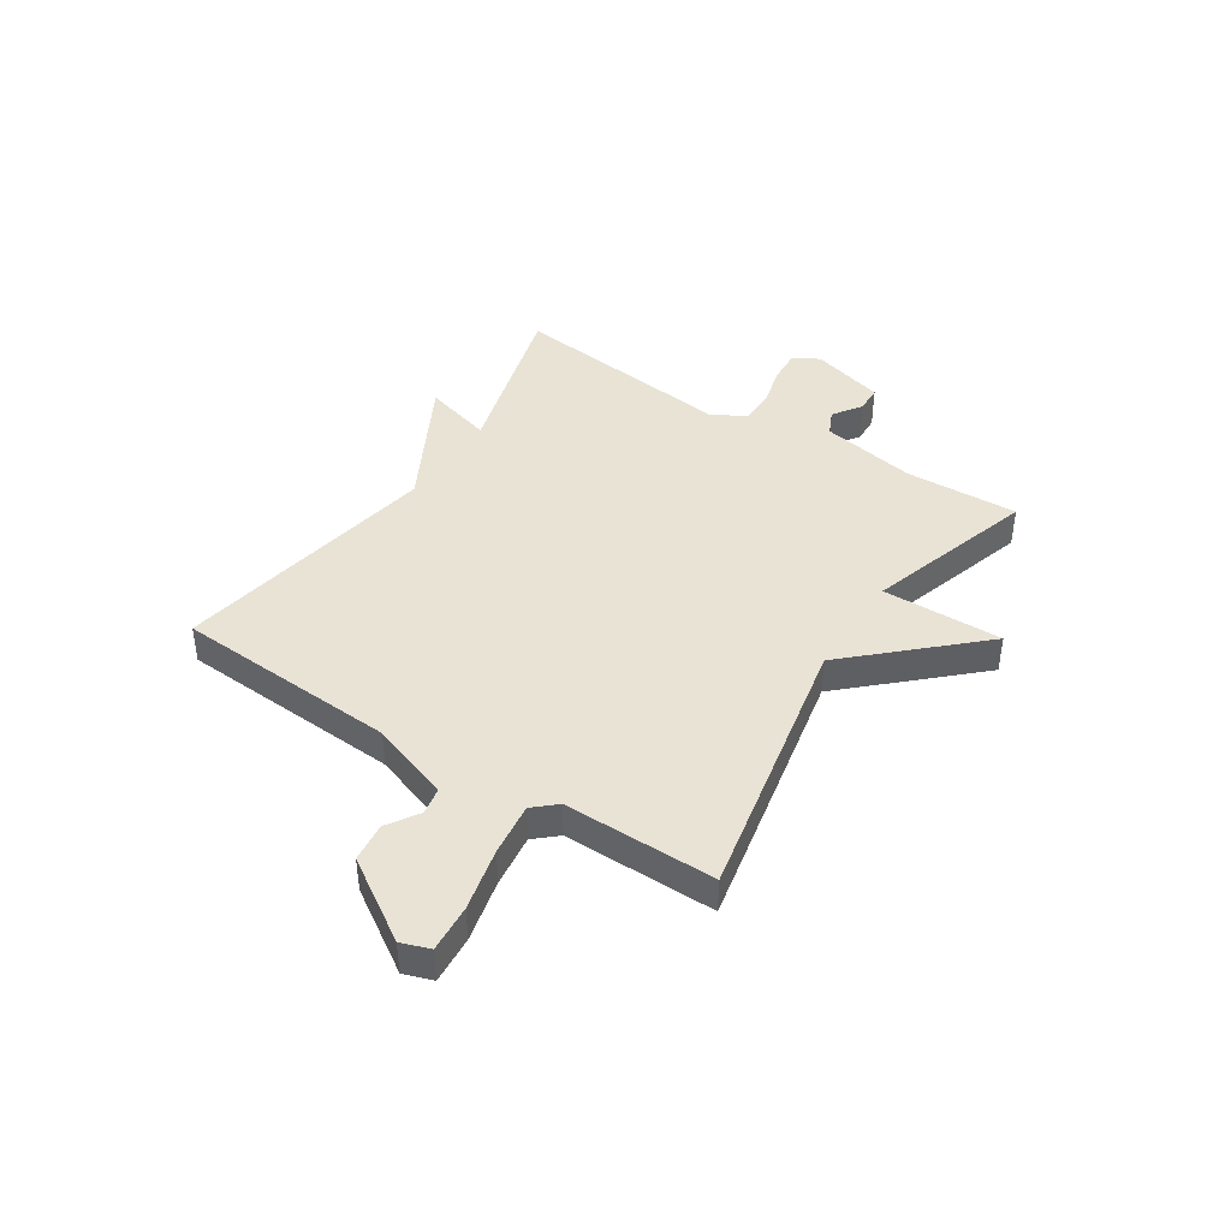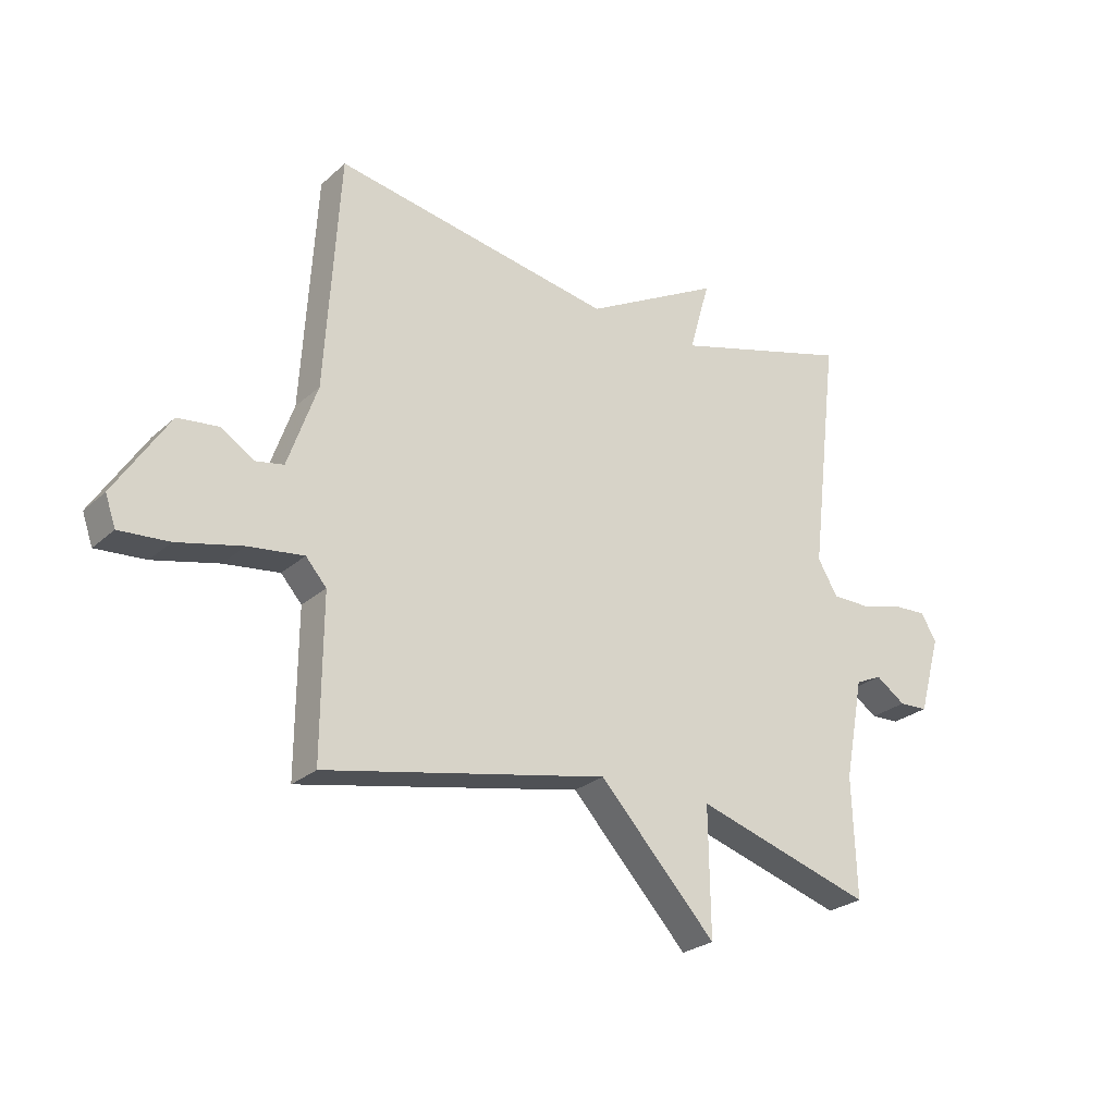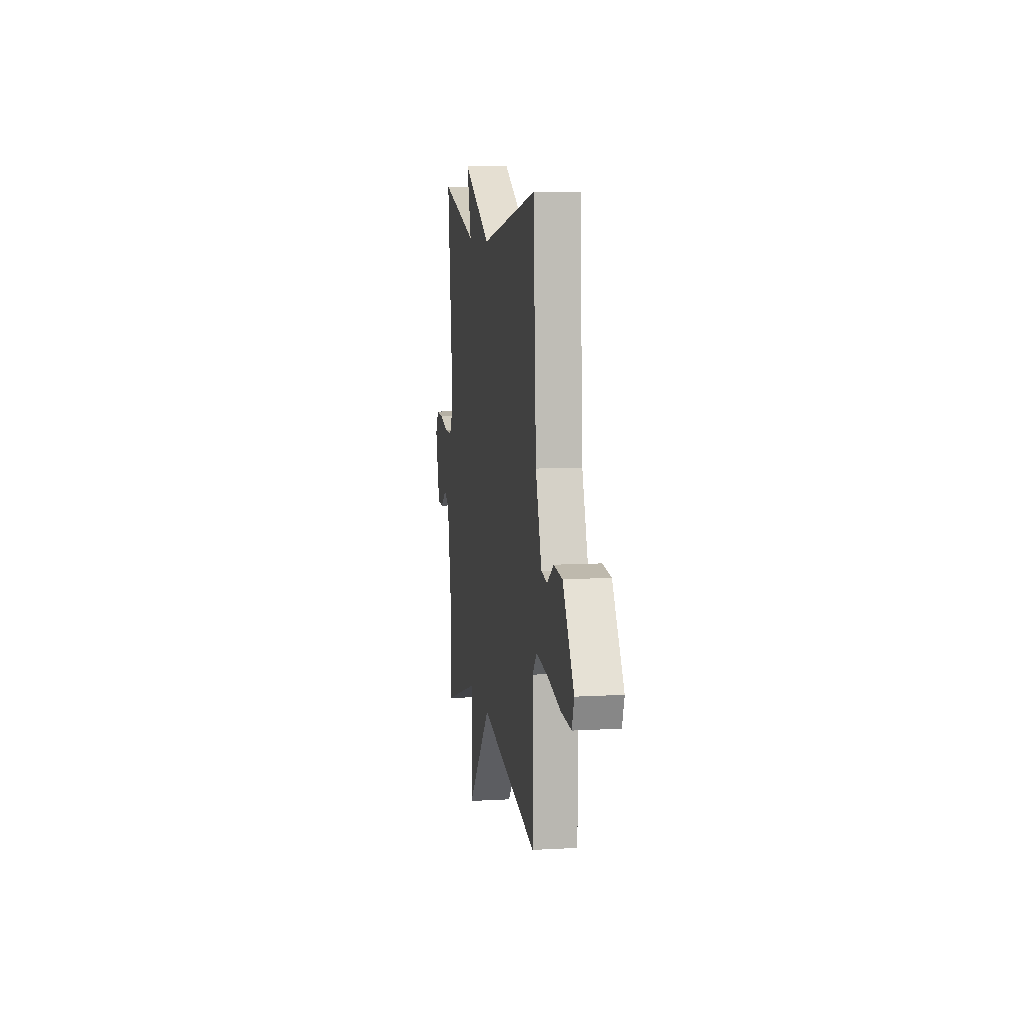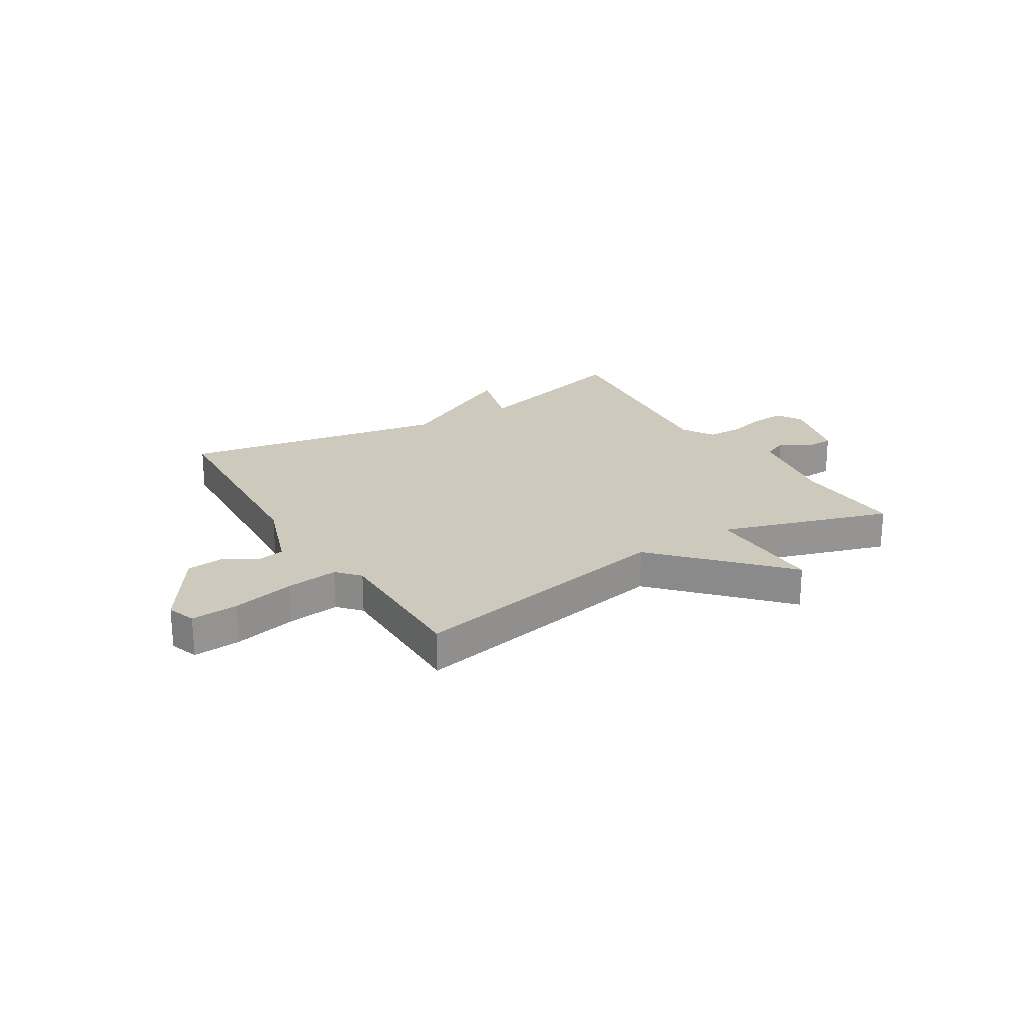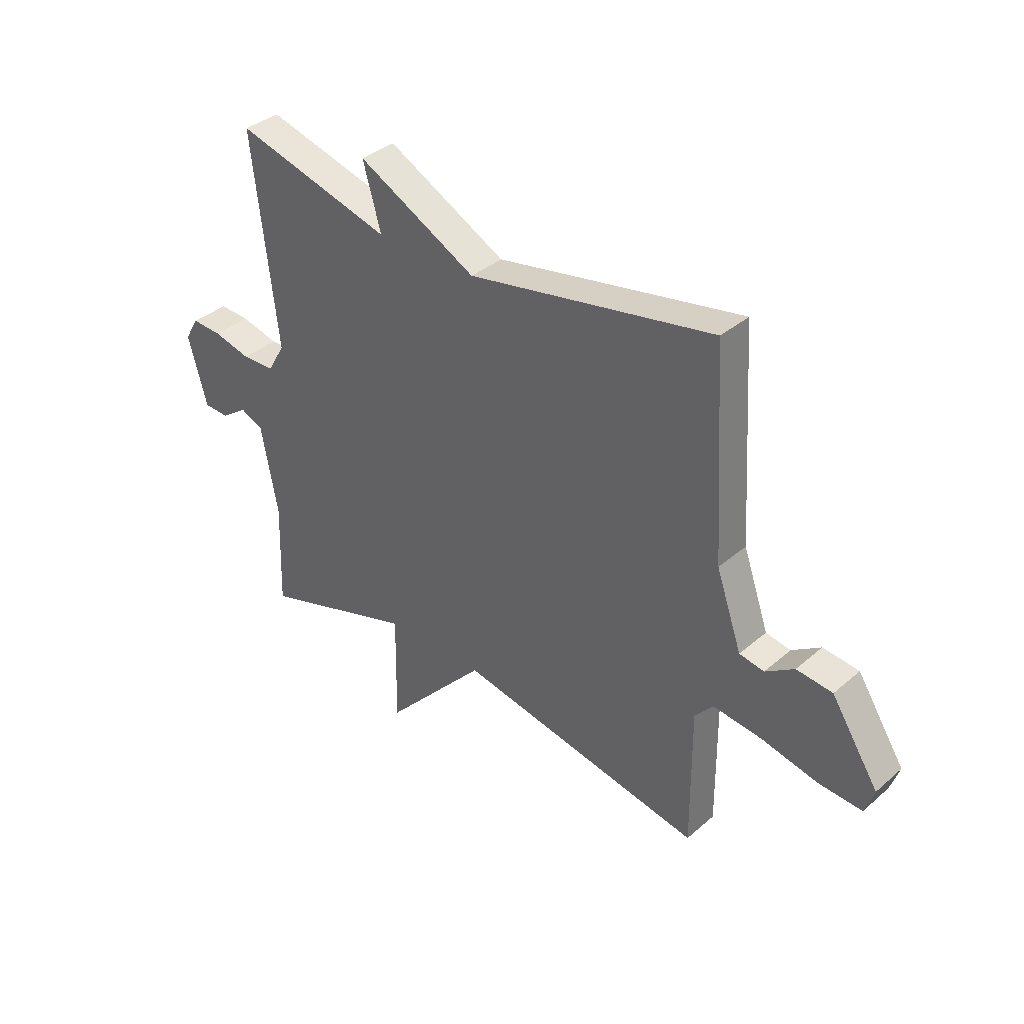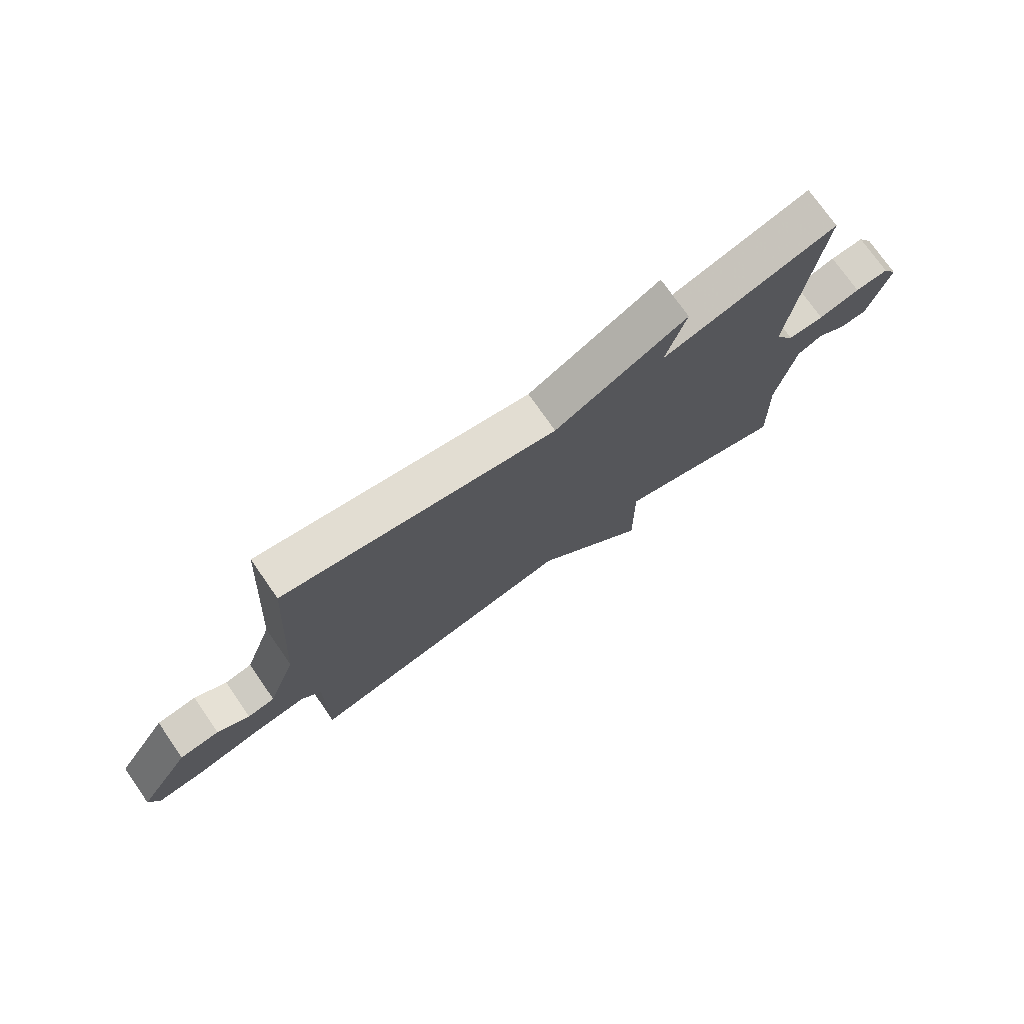
<metadata>
{"format":"obj","ext":"obj","renderer":"f3d","projection":"perspective","resolution":1024,"background":"white","views":[{"elev":42.1,"azim":122.8,"up":"+Y"},{"elev":-25.6,"azim":144.1,"up":"+Z"},{"elev":8.8,"azim":81.2,"up":"+Z"},{"elev":22.7,"azim":148.3,"up":"+Y"},{"elev":36.0,"azim":41.8,"up":"+Z"},{"elev":74.7,"azim":145.1,"up":"+Z"}]}
</metadata>
<code>
v 0.5 0.07 0.5
v 0.525 0.07 0.094
v 0.576 0.07 -0.051
v 0.625 0.07 -0.06
v 0.682 0.07 -0.023
v 0.753 0.07 -0.031
v 0.847 0.07 -0.176
v 0.829 0.07 -0.228
v 0.743 0.07 -0.222
v 0.63 0.07 -0.196
v 0.534 0.07 -0.184
v 0.498 0.07 -0.225
v 0.5 0.07 -0.5
v 0.009 0.07 -0.403
v -0.194 0.07 -0.622
v -0.191 0.07 -0.403
v -0.5 0.07 -0.5
v -0.493 0.07 -0.293
v -0.526 0.07 -0.119
v -0.572 0.07 -0.098
v -0.624 0.07 -0.134
v -0.674 0.07 -0.132
v -0.712 0.07 0.003
v -0.685 0.07 0.049
v -0.625 0.07 0.046
v -0.551 0.07 0.027
v -0.486 0.07 0.028
v -0.451 0.07 0.087
v -0.5 0.07 0.5
v -0.187 0.07 0.412
v -0.223 0.07 0.538
v 0.013 0.07 0.412
v 0.5 0 0.5
v 0.525 0 0.094
v 0.576 0 -0.051
v 0.625 0 -0.06
v 0.682 0 -0.023
v 0.753 0 -0.031
v 0.847 0 -0.176
v 0.829 0 -0.228
v 0.743 0 -0.222
v 0.63 0 -0.196
v 0.534 0 -0.184
v 0.498 0 -0.225
v 0.5 0 -0.5
v 0.009 0 -0.403
v -0.194 0 -0.622
v -0.191 0 -0.403
v -0.5 0 -0.5
v -0.493 0 -0.293
v -0.526 0 -0.119
v -0.572 0 -0.098
v -0.624 0 -0.134
v -0.674 0 -0.132
v -0.712 0 0.003
v -0.685 0 0.049
v -0.625 0 0.046
v -0.551 0 0.027
v -0.486 0 0.028
v -0.451 0 0.087
v -0.5 0 0.5
v -0.187 0 0.412
v -0.223 0 0.538
v 0.013 0 0.412
f 30 31 32
f 28 29 30
f 27 28 30 32
f 24 25 26
f 23 24 26
f 22 23 26
f 21 22 26
f 20 21 26
f 19 20 26 27
f 32 1 2
f 27 32 2
f 19 27 2
f 18 19 2
f 14 15 16
f 12 13 14
f 11 12 14 16
f 8 9 10
f 7 8 10
f 6 7 10
f 5 6 10
f 4 5 10
f 3 4 10 11
f 18 2 3
f 17 18 3
f 16 17 3
f 3 11 16
f 64 63 62
f 62 61 60
f 64 62 60 59
f 58 57 56
f 58 56 55
f 58 55 54
f 58 54 53
f 58 53 52
f 59 58 52 51
f 34 33 64
f 34 64 59
f 34 59 51
f 34 51 50
f 48 47 46
f 46 45 44
f 48 46 44 43
f 42 41 40
f 42 40 39
f 42 39 38
f 42 38 37
f 42 37 36
f 43 42 36 35
f 35 34 50
f 35 50 49
f 35 49 48
f 48 43 35
f 1 33 34 2
f 2 34 35 3
f 3 35 36 4
f 4 36 37 5
f 5 37 38 6
f 6 38 39 7
f 7 39 40 8
f 8 40 41 9
f 9 41 42 10
f 10 42 43 11
f 11 43 44 12
f 12 44 45 13
f 13 45 46 14
f 14 46 47 15
f 15 47 48 16
f 16 48 49 17
f 17 49 50 18
f 18 50 51 19
f 19 51 52 20
f 20 52 53 21
f 21 53 54 22
f 22 54 55 23
f 23 55 56 24
f 24 56 57 25
f 25 57 58 26
f 26 58 59 27
f 27 59 60 28
f 28 60 61 29
f 29 61 62 30
f 30 62 63 31
f 31 63 64 32
f 32 64 33 1

</code>
